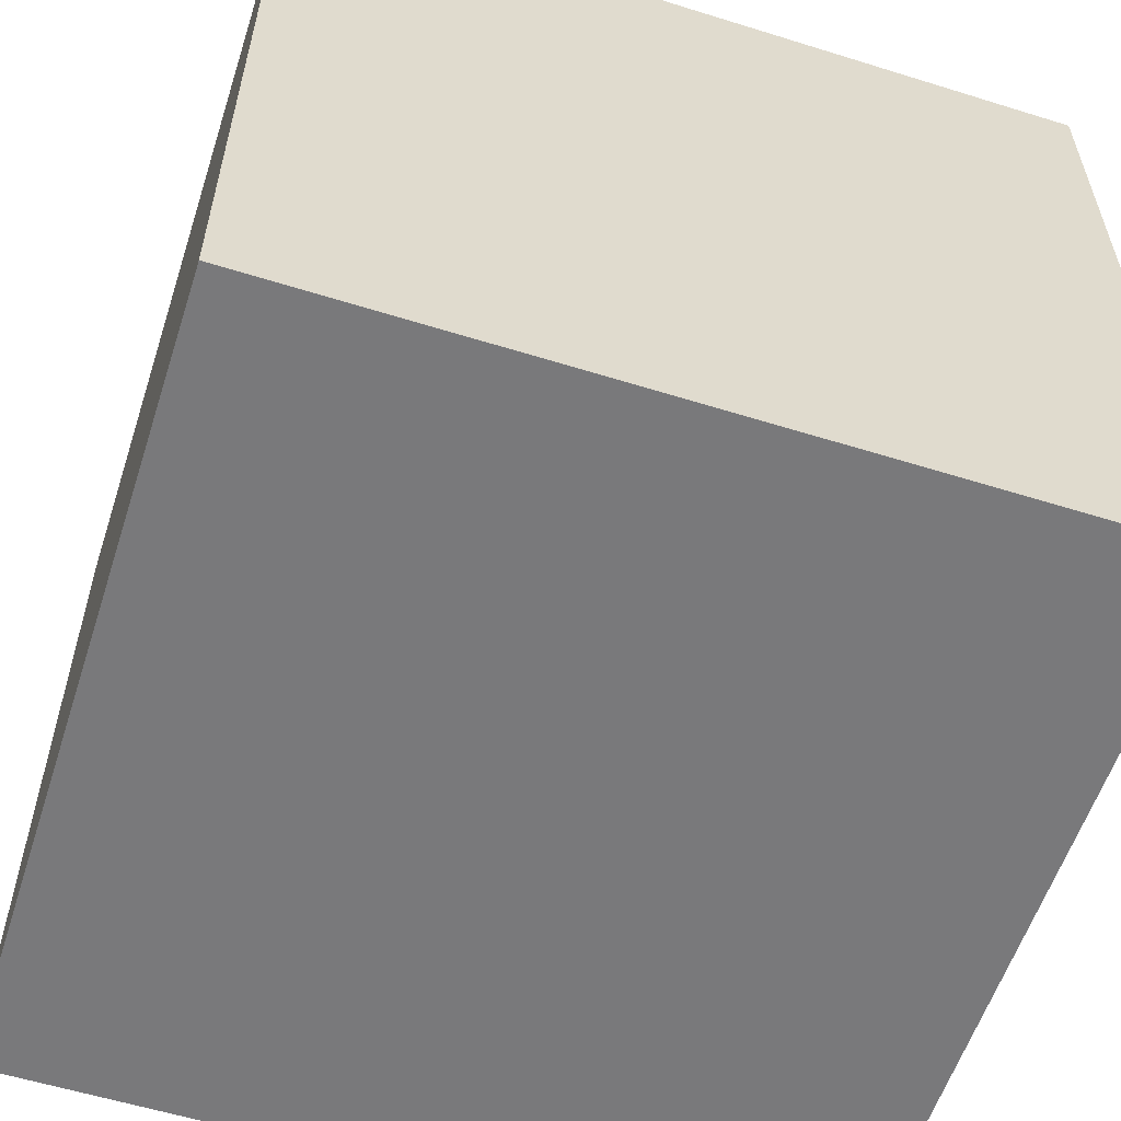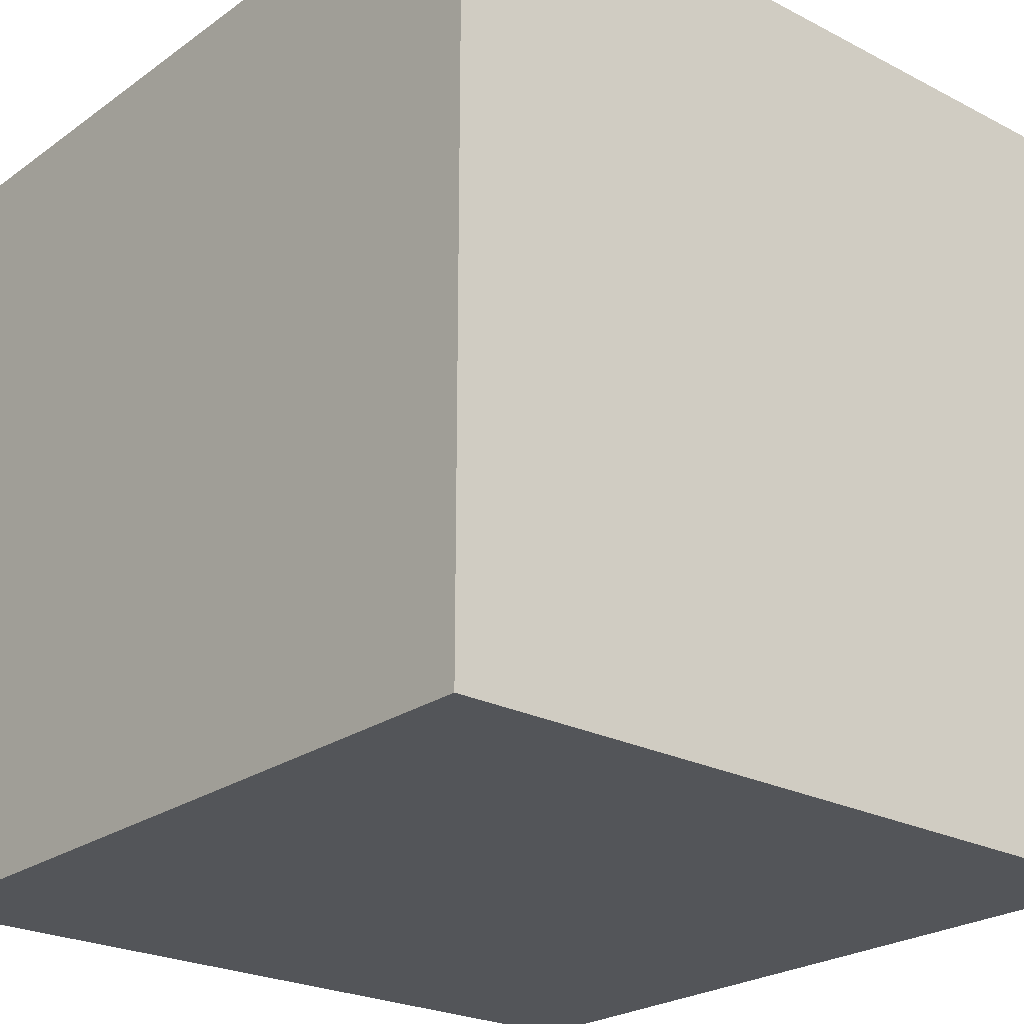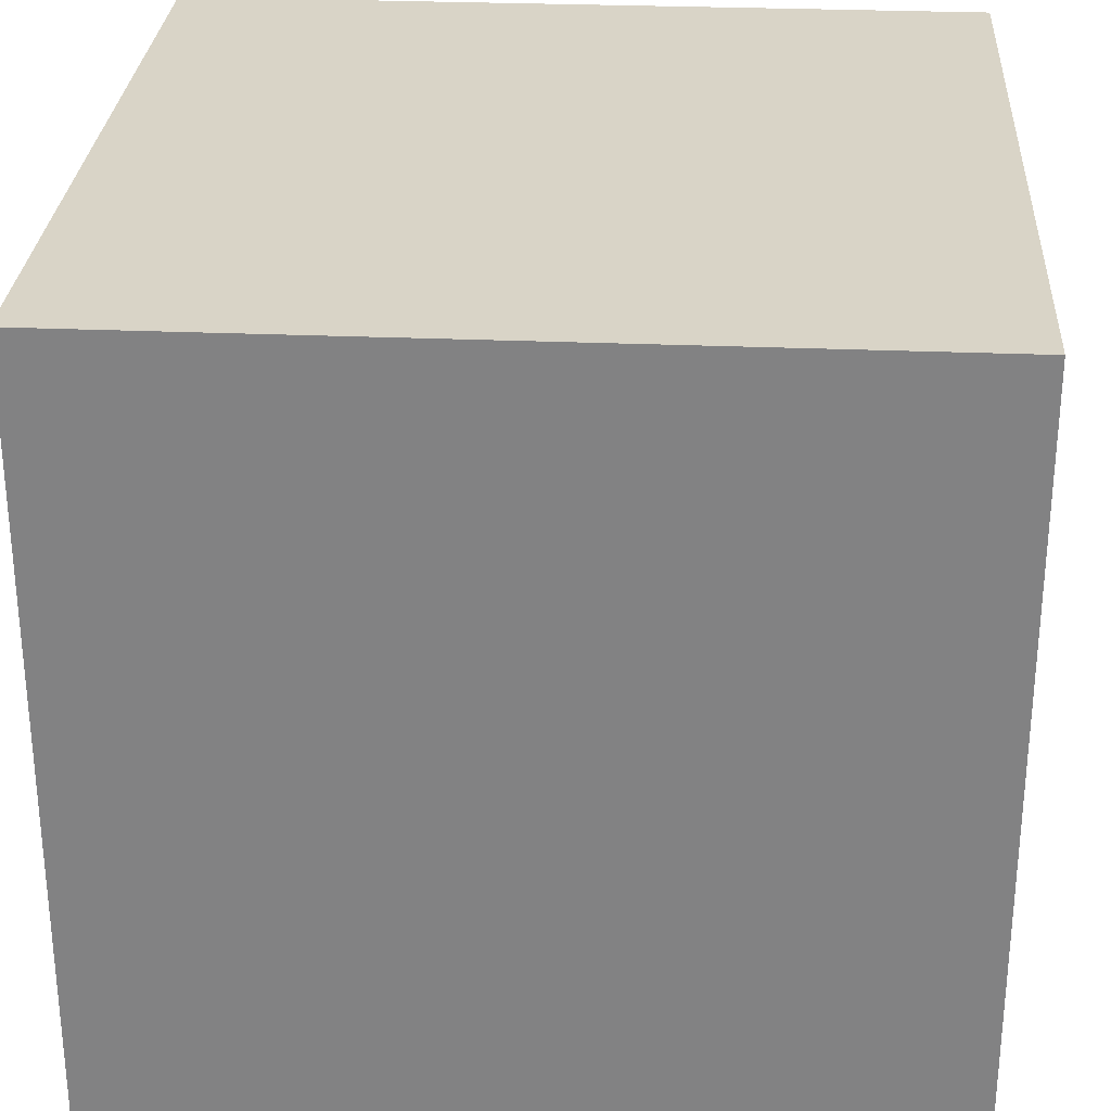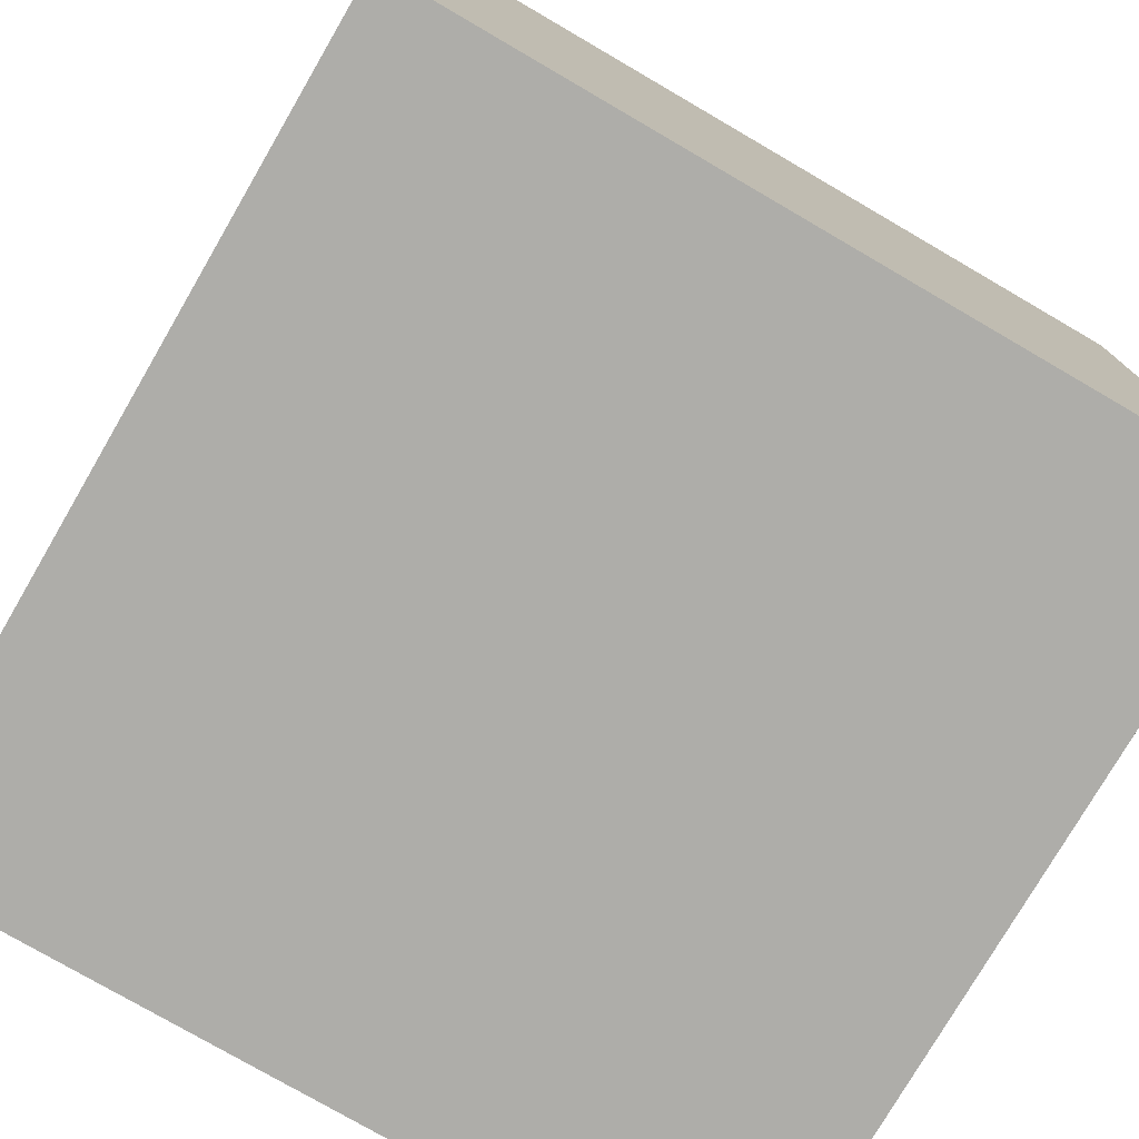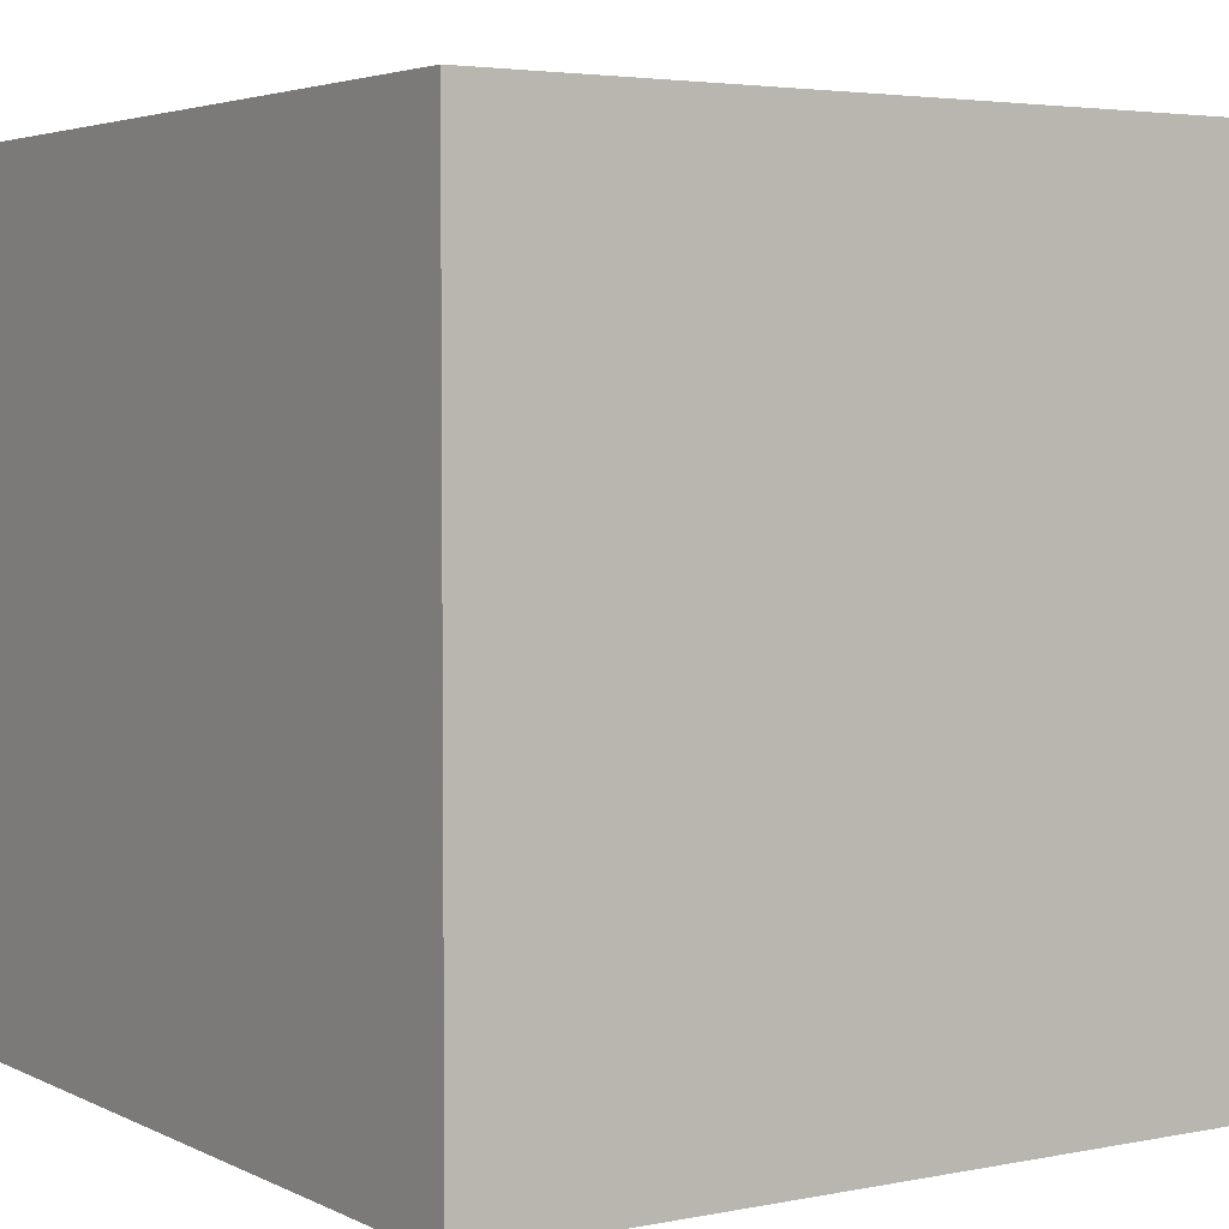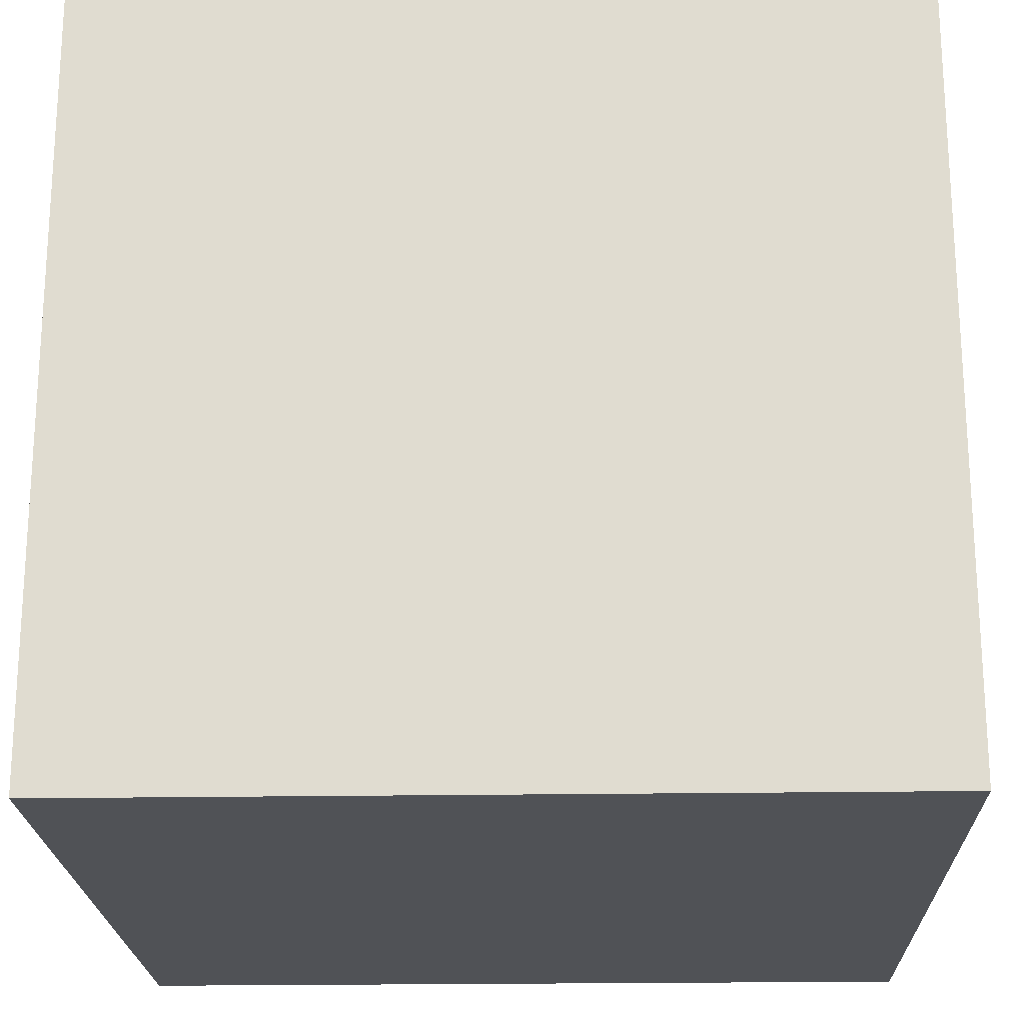
<metadata>
{"format":"obj","ext":"obj","renderer":"f3d","projection":"perspective","resolution":1024,"background":"white","views":[{"elev":-57.9,"azim":162.1,"up":"+Y"},{"elev":-24.0,"azim":49.4,"up":"+Z"},{"elev":28.7,"azim":3.6,"up":"+Y"},{"elev":-77.1,"azim":149.8,"up":"+Z"},{"elev":3.8,"azim":146.7,"up":"+Z"},{"elev":-21.0,"azim":91.7,"up":"+Y"}]}
</metadata>
<code>
v -6.833 1.167 6.833
v 6.833 1.167 6.833
v -6.833 14.83 6.833
v 6.833 14.83 6.833
v -6.833 14.83 -6.833
v 6.833 14.83 -6.833
v -6.833 1.167 -6.833
v 6.833 1.167 -6.833
f 1 2 4 3
f 3 4 6 5
f 5 6 8 7
f 7 8 2 1
f 2 8 6 4
f 7 1 3 5

</code>
